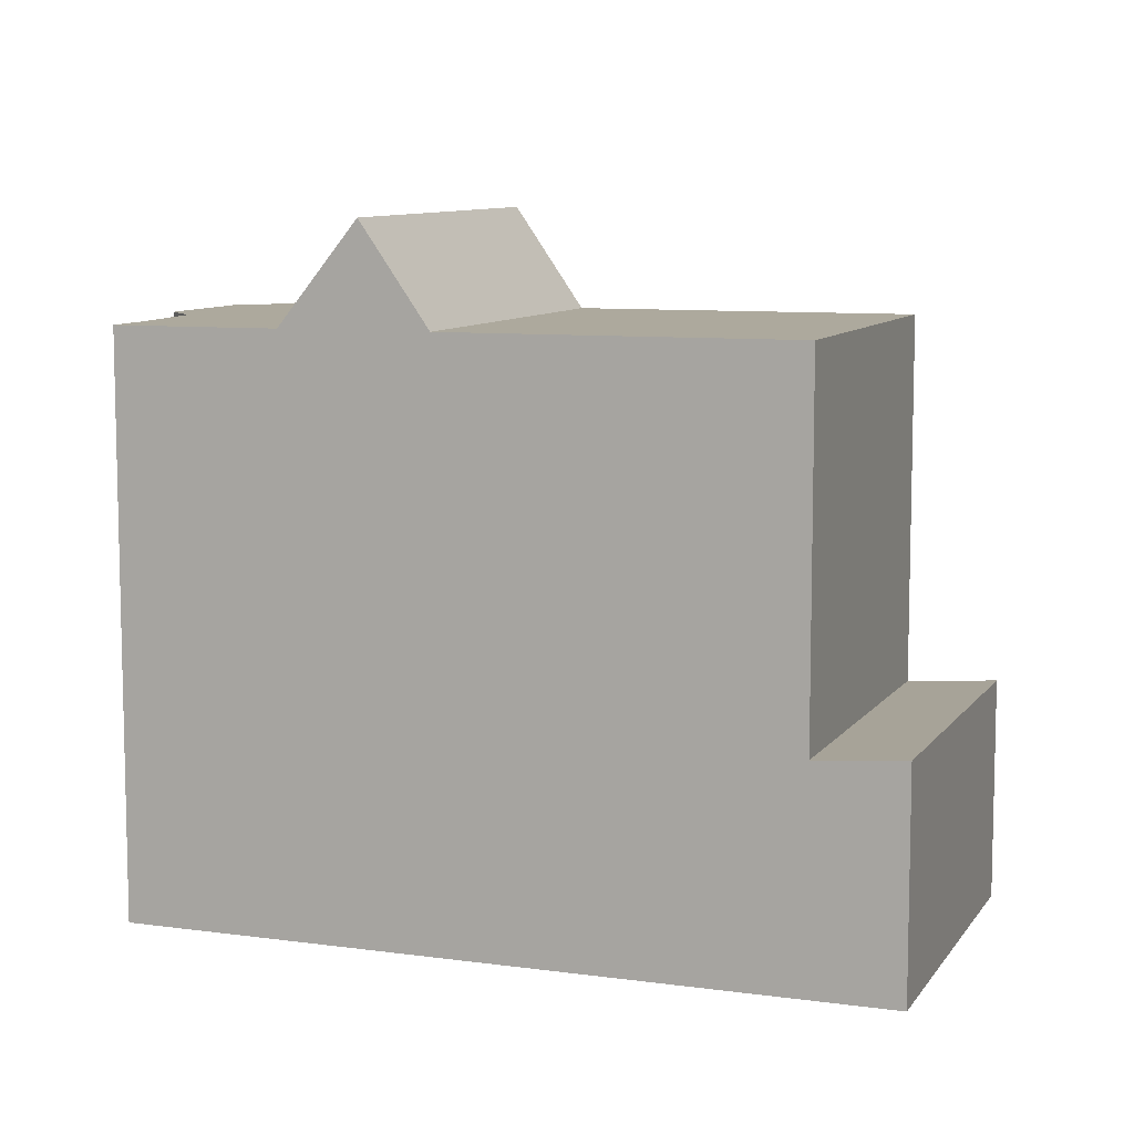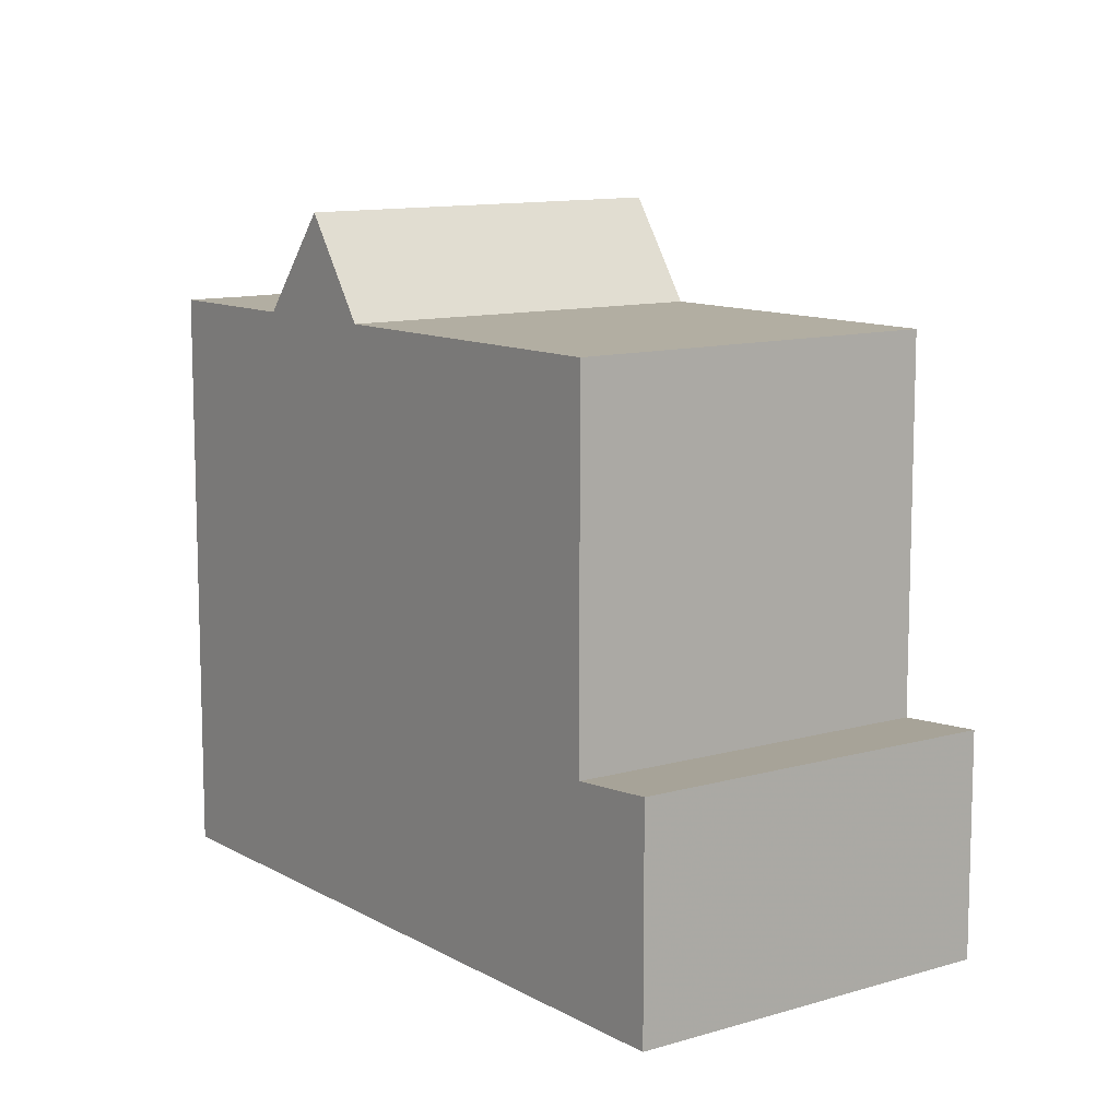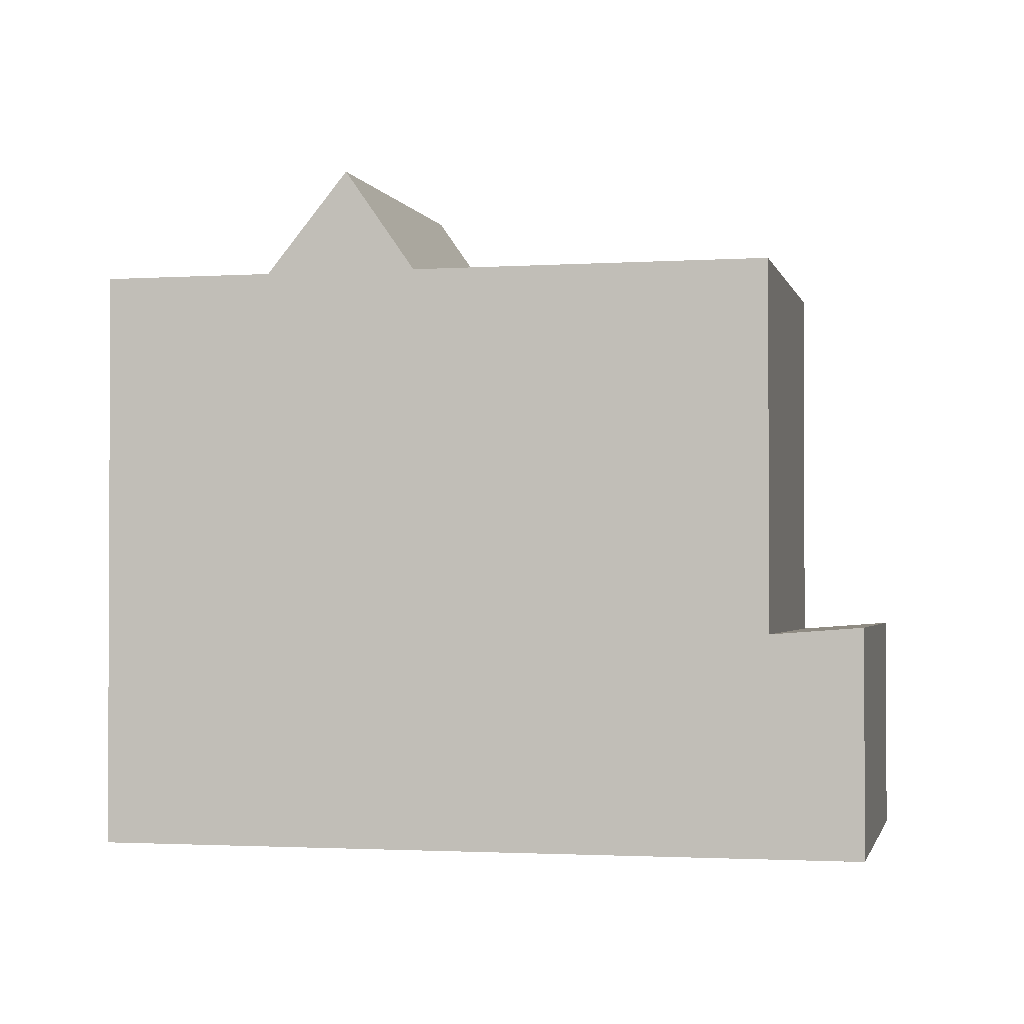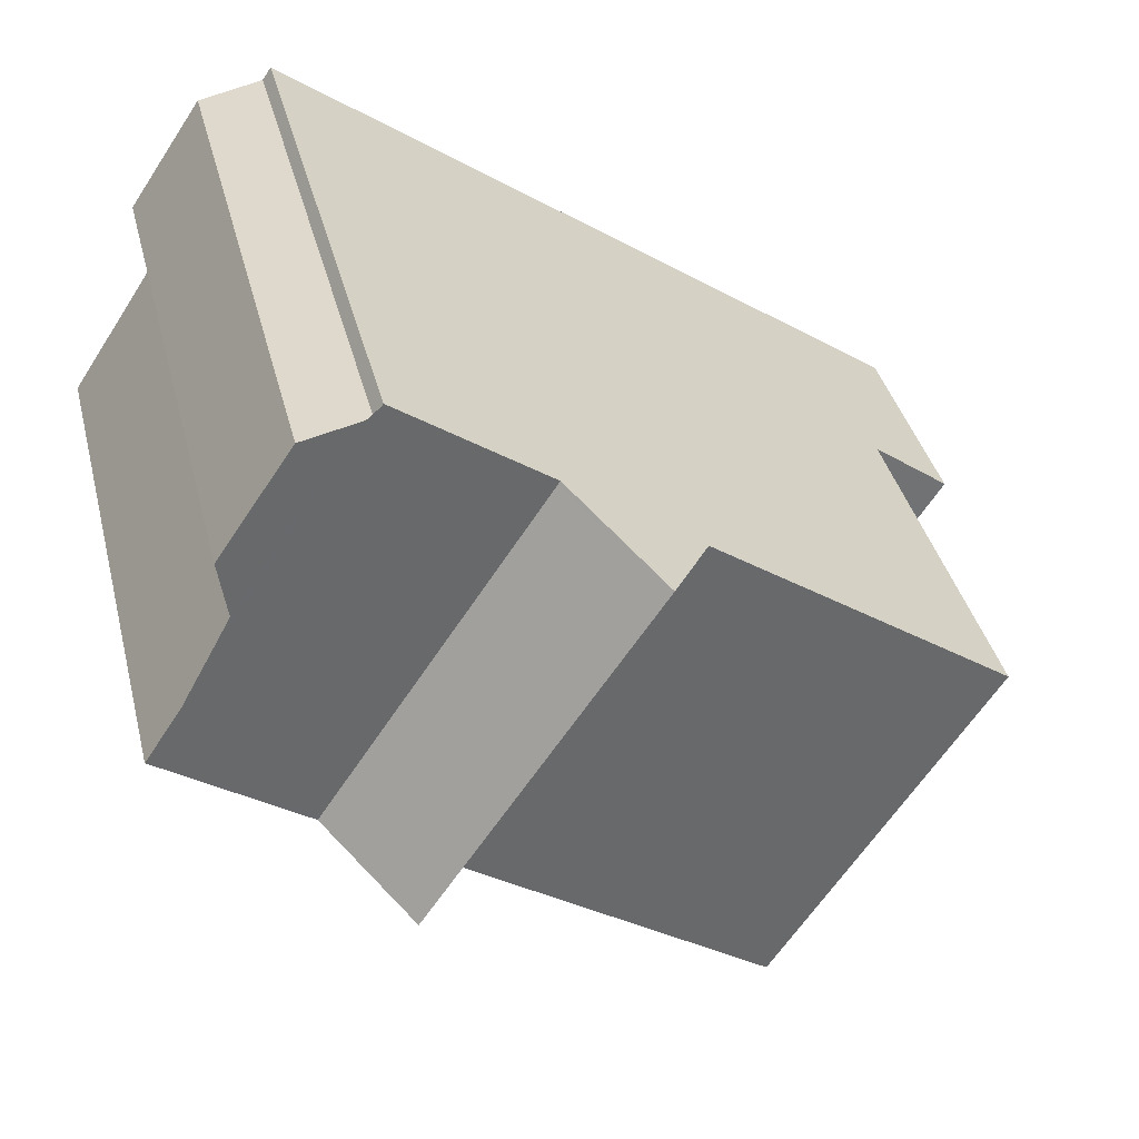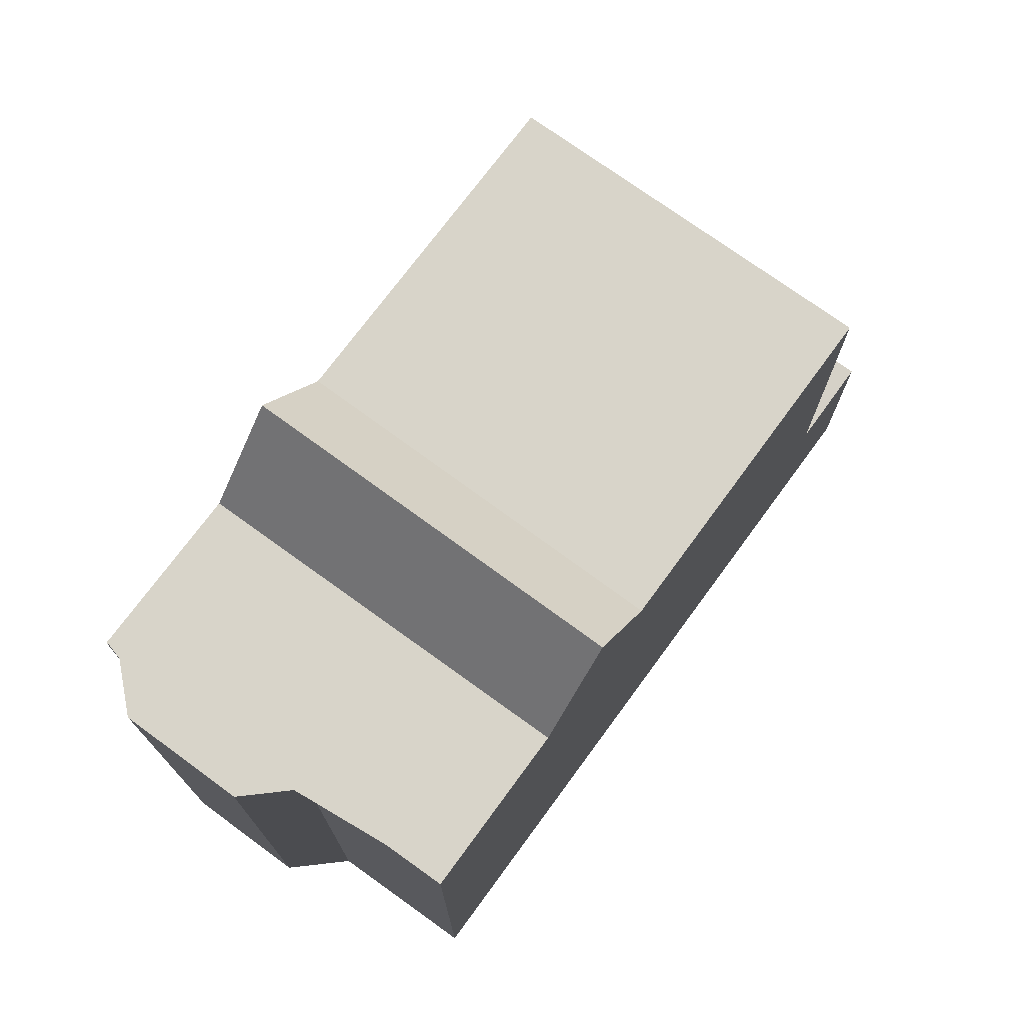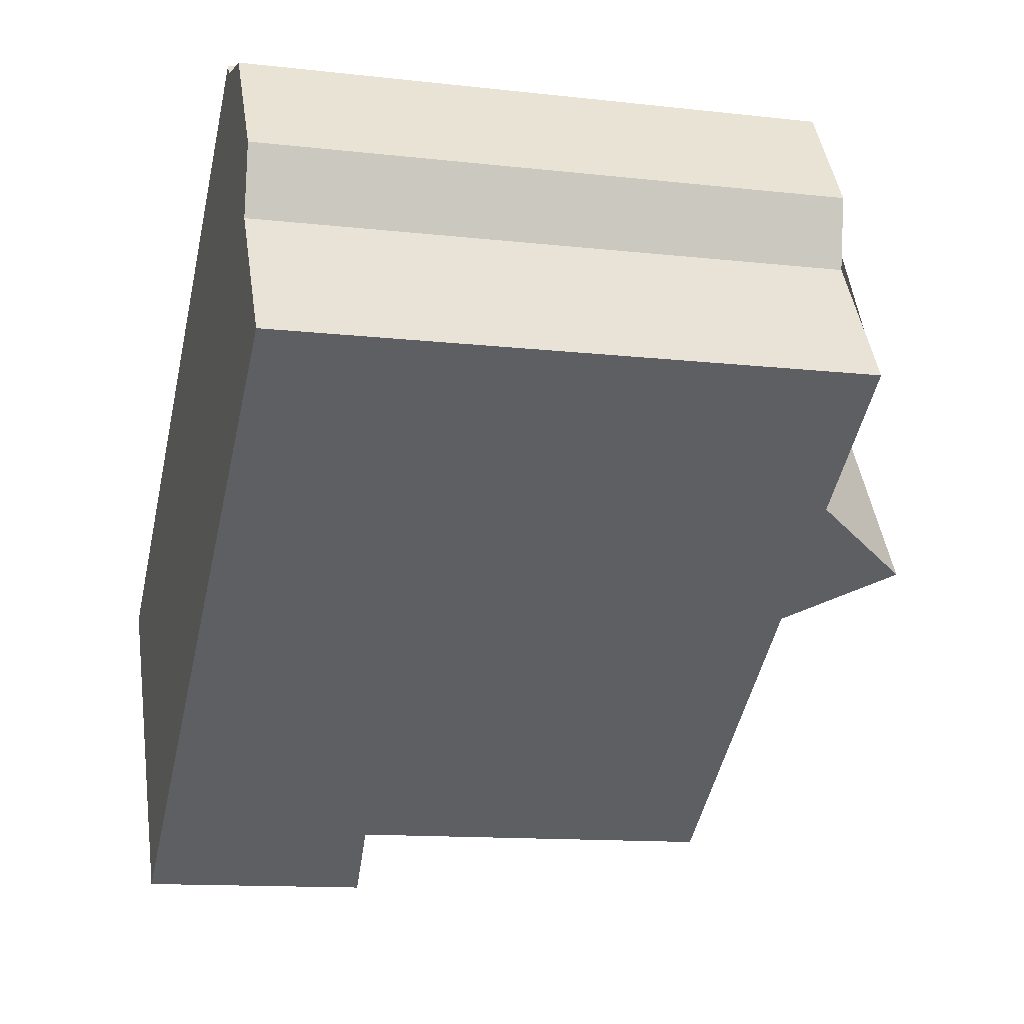
<metadata>
{"format":"obj","ext":"obj","renderer":"f3d","projection":"perspective","resolution":1024,"background":"white","views":[{"elev":8.9,"azim":-13.6,"up":"+Z"},{"elev":10.9,"azim":19.8,"up":"+Z"},{"elev":-1.5,"azim":-21.5,"up":"+Z"},{"elev":37.8,"azim":-13.7,"up":"+Y"},{"elev":75.0,"azim":-87.9,"up":"+Z"},{"elev":-12.5,"azim":-105.0,"up":"+Y"}]}
</metadata>
<code>
v -987.5 -863.1 10.43
v -985.9 -860.8 10.43
v -986.1 -859.5 10.42
v -984.8 -857.6 10.42
v -983.7 -857.4 10.43
v -983.6 -857.2 10.43
v -972.2 -865.1 3.974
v -976 -870.9 4.025
v -984.9 -864.8 10.44
v -981 -858.9 10.44
v -982.7 -866.4 10.45
v -978.7 -860.5 10.45
v -978.7 -860.6 10.45
v -981 -859 10.44
v -981 -858.9 10.44
v -984.9 -864.8 10.44
v -978.7 -860.5 10.45
v -982.7 -866.4 10.45
v -977.4 -870 10.47
v -973.5 -864.1 10.47
v -983.7 -865.6 12.26
v -979.8 -859.8 12.3
v -979.8 -859.8 12.3
v -983.7 -865.6 12.26
v -973.5 -864.1 3.849
v -977.4 -870 3.9
v -981 -859 10.44
v -978.7 -860.6 10.45
v -979.8 -859.8 12.3
v -973.5 -864.2 10.47
v -983.6 -857.2 10.43
v -979.8 -859.8 12.3
v -973.5 -864.2 3.85
v -972.2 -865.1 3.975
v -986 -860.5 10.43
v -983.9 -857.4 10.43
v -984.9 -864.7 10.44
v -984.9 -864.7 10.44
v -982.6 -866.3 10.45
v -983.6 -865.5 12.26
v -975.9 -870.8 4.024
v -983.6 -865.5 12.26
v -982.6 -866.3 10.45
v -977.3 -869.9 10.47
v -987.4 -863 10.43
v -977.3 -869.9 3.899
v -973.5 -864.2 10.47
v -977.3 -869.9 10.47
v -977.4 -870 3.9
v -977.3 -869.9 3.899
v -973.5 -864.1 10.47
v -977.4 -870 10.47
v -973.5 -864.2 3.85
v -973.5 -864.1 3.849
v -984.2 -857.5 10.43
v -986 -860.3 10.43
v -981.3 -859.4 10.44
v -981.3 -859.4 10.44
v -979 -861 10.45
v -973.8 -864.5 10.47
v -980.1 -860.3 12.3
v -979 -861 10.45
v -973.8 -864.5 10.47
v -984 -857.6 10.43
v -973.8 -864.5 3.853
v -973.8 -864.5 3.853
v -980.1 -860.3 12.3
v -984.2 -857.5 10.43
v -972.4 -865.4 3.977
v -981.2 -867.2 10.45
v -977.7 -861.8 10.45
v -977.5 -861.5 10.45
v -977.4 -861.4 10.45
v -981.3 -867.3 10.45
v -984.2 -865.3 11.56
v -984.1 -865.2 11.56
v -980.6 -859.9 11.53
v -980.3 -859.5 11.53
v -980.3 -859.4 11.53
v -975.9 -870.8 4.024
v -976 -870.9 4.025
v -972.4 -865.4 3.977
v -972.2 -865.1 3.974
v -972.2 -865.1 3.974
v -984.3 -863.9 10.44
v -980.7 -866.3 10.45
v -976.7 -869 10.47
v -983.1 -864.7 12.27
v -982 -865.4 10.45
v -976.7 -869 10.47
v -986.8 -862.1 10.43
v -976.7 -869 3.891
v -984.3 -863.9 10.44
v -976.7 -869 3.891
v -983.1 -864.7 12.27
v -983.5 -864.4 11.56
v -975.4 -869.9 4.016
v -982 -865.4 10.45
v -975.4 -869.9 4.017
v -977.5 -862 10.45
v -980.5 -866.5 10.45
v -981 -867.3 10.45
v -977.2 -861.6 10.45
v -977.2 -861.6 10.45
v -981.1 -867.4 10.45
v -984.6 -864.3 10.44
v -977.1 -869.5 3.896
v -983.4 -865.2 12.27
v -983.8 -864.8 11.56
v -975.7 -870.5 4.021
v -975.7 -870.5 4.021
v -977.1 -869.5 10.47
v -980.8 -867 10.45
v -984.6 -864.3 10.44
v -981 -866.8 10.45
v -982.3 -865.9 10.45
v -983.4 -865.2 12.27
v -977.1 -869.5 10.47
v -987.1 -862.6 10.43
v -977.1 -869.5 3.896
v -982.3 -865.9 10.45
v -987.4 -863 10.43
v -987.5 -863.1 10.43
v -987.5 -863.1 0
v -987.4 -863 1.776e-15
v -986 -860.5 10.43
v -985.9 -860.8 10.43
v -985.9 -860.8 0
v -986 -860.5 0
v -984.8 -857.6 10.42
v -986.1 -859.5 10.42
v -986.1 -859.5 0
v -984.8 -857.6 0
v -984.2 -857.5 10.43
v -984.8 -857.6 10.42
v -984.8 -857.6 0
v -984.2 -857.5 0
v -983.6 -857.2 10.43
v -983.7 -857.4 10.43
v -983.7 -857.4 0
v -983.6 -857.2 -1.776e-15
v -981 -858.9 10.44
v -983.6 -857.2 10.43
v -983.6 -857.2 0
v -981 -858.9 1.776e-15
v -972.2 -865.1 3.975
v -972.2 -865.1 3.974
v -972.2 -865.1 0
v -972.2 -865.1 4.441e-16
v -976 -870.9 4.025
v -976 -870.9 4.025
v -976 -870.9 0
v -976 -870.9 0
v -987.5 -863.1 10.43
v -984.9 -864.8 10.44
v -984.9 -864.8 -1.776e-15
v -987.5 -863.1 0
v -977.4 -861.4 10.45
v -978.7 -860.5 10.45
v -978.7 -860.5 0
v -977.4 -861.4 0
v -980.3 -859.4 11.53
v -981 -858.9 10.44
v -981 -858.9 1.776e-15
v -980.3 -859.4 1.776e-15
v -983.7 -865.6 12.26
v -982.7 -866.4 10.45
v -982.7 -866.4 0
v -983.7 -865.6 0
v -978.7 -860.5 10.45
v -979.8 -859.8 12.3
v -979.8 -859.8 0
v -978.7 -860.5 0
v -984.2 -865.3 11.56
v -983.7 -865.6 12.26
v -983.7 -865.6 0
v -984.2 -865.3 0
v -983.6 -857.2 10.43
v -983.6 -857.2 10.43
v -983.6 -857.2 -1.776e-15
v -983.6 -857.2 0
v -972.4 -865.4 3.977
v -972.2 -865.1 3.975
v -972.2 -865.1 4.441e-16
v -972.4 -865.4 0
v -986 -860.3 10.43
v -986 -860.5 10.43
v -986 -860.5 0
v -986 -860.3 0
v -983.7 -857.4 10.43
v -983.9 -857.4 10.43
v -983.9 -857.4 1.776e-15
v -983.7 -857.4 0
v -976 -870.9 4.025
v -975.9 -870.8 4.024
v -975.9 -870.8 0
v -976 -870.9 0
v -987.1 -862.6 10.43
v -987.4 -863 10.43
v -987.4 -863 1.776e-15
v -987.1 -862.6 0
v -981.1 -867.4 10.45
v -977.4 -870 10.47
v -977.4 -870 1.776e-15
v -981.1 -867.4 0
v -972.2 -865.1 3.974
v -973.5 -864.1 3.849
v -973.5 -864.1 0
v -972.2 -865.1 0
v -984.2 -857.5 10.43
v -984.2 -857.5 10.43
v -984.2 -857.5 0
v -984.2 -857.5 0
v -986.1 -859.5 10.42
v -986 -860.3 10.43
v -986 -860.3 0
v -986.1 -859.5 0
v -983.9 -857.4 10.43
v -984.2 -857.5 10.43
v -984.2 -857.5 0
v -983.9 -857.4 1.776e-15
v -975.4 -869.9 4.017
v -972.4 -865.4 3.977
v -972.4 -865.4 0
v -975.4 -869.9 0
v -977.2 -861.6 10.45
v -977.4 -861.4 10.45
v -977.4 -861.4 0
v -977.2 -861.6 0
v -982.7 -866.4 10.45
v -981.3 -867.3 10.45
v -981.3 -867.3 1.776e-15
v -982.7 -866.4 0
v -984.9 -864.8 10.44
v -984.2 -865.3 11.56
v -984.2 -865.3 0
v -984.9 -864.8 -1.776e-15
v -979.8 -859.8 12.3
v -980.3 -859.4 11.53
v -980.3 -859.4 1.776e-15
v -979.8 -859.8 0
v -977.4 -870 3.9
v -976 -870.9 4.025
v -976 -870.9 0
v -977.4 -870 0
v -972.2 -865.1 3.974
v -972.2 -865.1 3.974
v -972.2 -865.1 0
v -972.2 -865.1 0
v -985.9 -860.8 10.43
v -986.8 -862.1 10.43
v -986.8 -862.1 0
v -985.9 -860.8 0
v -975.7 -870.5 4.021
v -975.4 -869.9 4.017
v -975.4 -869.9 0
v -975.7 -870.5 0
v -973.5 -864.1 10.47
v -977.2 -861.6 10.45
v -977.2 -861.6 0
v -973.5 -864.1 0
v -981.3 -867.3 10.45
v -981.1 -867.4 10.45
v -981.1 -867.4 0
v -981.3 -867.3 1.776e-15
v -975.9 -870.8 4.024
v -975.7 -870.5 4.021
v -975.7 -870.5 0
v -975.9 -870.8 0
v -986.8 -862.1 10.43
v -987.1 -862.6 10.43
v -987.1 -862.6 0
v -986.8 -862.1 0
v -972.2 -865.1 0
v -976 -870.9 0
v -987.5 -863.1 0
v -985.9 -860.8 0
v -986.1 -859.5 0
v -984.8 -857.6 0
v -983.7 -857.4 0
v -983.6 -857.2 0
f 103 72 73 104
f 29 22 17 28
f 31 6 10 14
f 105 74 70 102
f 78 32 67 77
f 82 66 53 83
f 33 25 20 30
f 43 18 21 42
f 38 9 1 45
f 79 23 32 78
f 83 53 54 84
f 44 19 26 46
f 56 3 4 55
f 115 86 101 113
f 76 40 24 75
f 81 49 50 80
f 117 88 89 116
f 119 91 85 114
f 120 92 90 118
f 64 35 56 55 68
f 100 71 72 103
f 61 29 28 62
f 64 36 5 31 14 58
f 65 33 30 63
f 68 36 64
f 96 77 67 95
f 94 66 82 97
f 121 98 86 115
f 71 59 13 72
f 72 13 12 73
f 74 11 39 70
f 75 16 37 76
f 93 57 77 96
f 77 57 27 78
f 78 27 15 79
f 80 41 8 81
f 97 82 69 99
f 83 34 69 82
f 84 7 34 83
f 101 86 71 100
f 88 61 62 89
f 91 2 35 64 58 85
f 92 65 63 90
f 108 40 76 109
f 110 80 50 107
f 98 59 71 86
f 109 76 37 106
f 111 41 80 110
f 100 60 87 101
f 113 101 87 112
f 103 47 60 100
f 104 51 47 103
f 102 48 52 105
f 109 96 95 108
f 107 94 97 110
f 106 93 96 109
f 110 97 99 111
f 112 48 102 113
f 113 102 70 115
f 116 43 42 117
f 114 38 45 119
f 118 44 46 120
f 115 70 39 121
f 123 124 125 122
f 127 128 129 126
f 131 132 133 130
f 135 136 137 134
f 139 140 141 138
f 143 144 145 142
f 147 148 149 146
f 151 152 153 150
f 155 156 157 154
f 159 160 161 158
f 163 164 165 162
f 167 168 169 166
f 171 172 173 170
f 175 176 177 174
f 179 180 181 178
f 183 184 185 182
f 187 188 189 186
f 191 192 193 190
f 195 196 197 194
f 199 200 201 198
f 203 204 205 202
f 207 208 209 206
f 211 212 213 210
f 215 216 217 214
f 219 220 221 218
f 223 224 225 222
f 227 228 229 226
f 231 232 233 230
f 235 236 237 234
f 239 240 241 238
f 243 244 245 242
f 247 248 249 246
f 251 252 253 250
f 255 256 257 254
f 259 260 261 258
f 263 264 265 262
f 267 268 269 266
f 271 272 273 270
f 275 276 277 278 279 280 281 274

</code>
